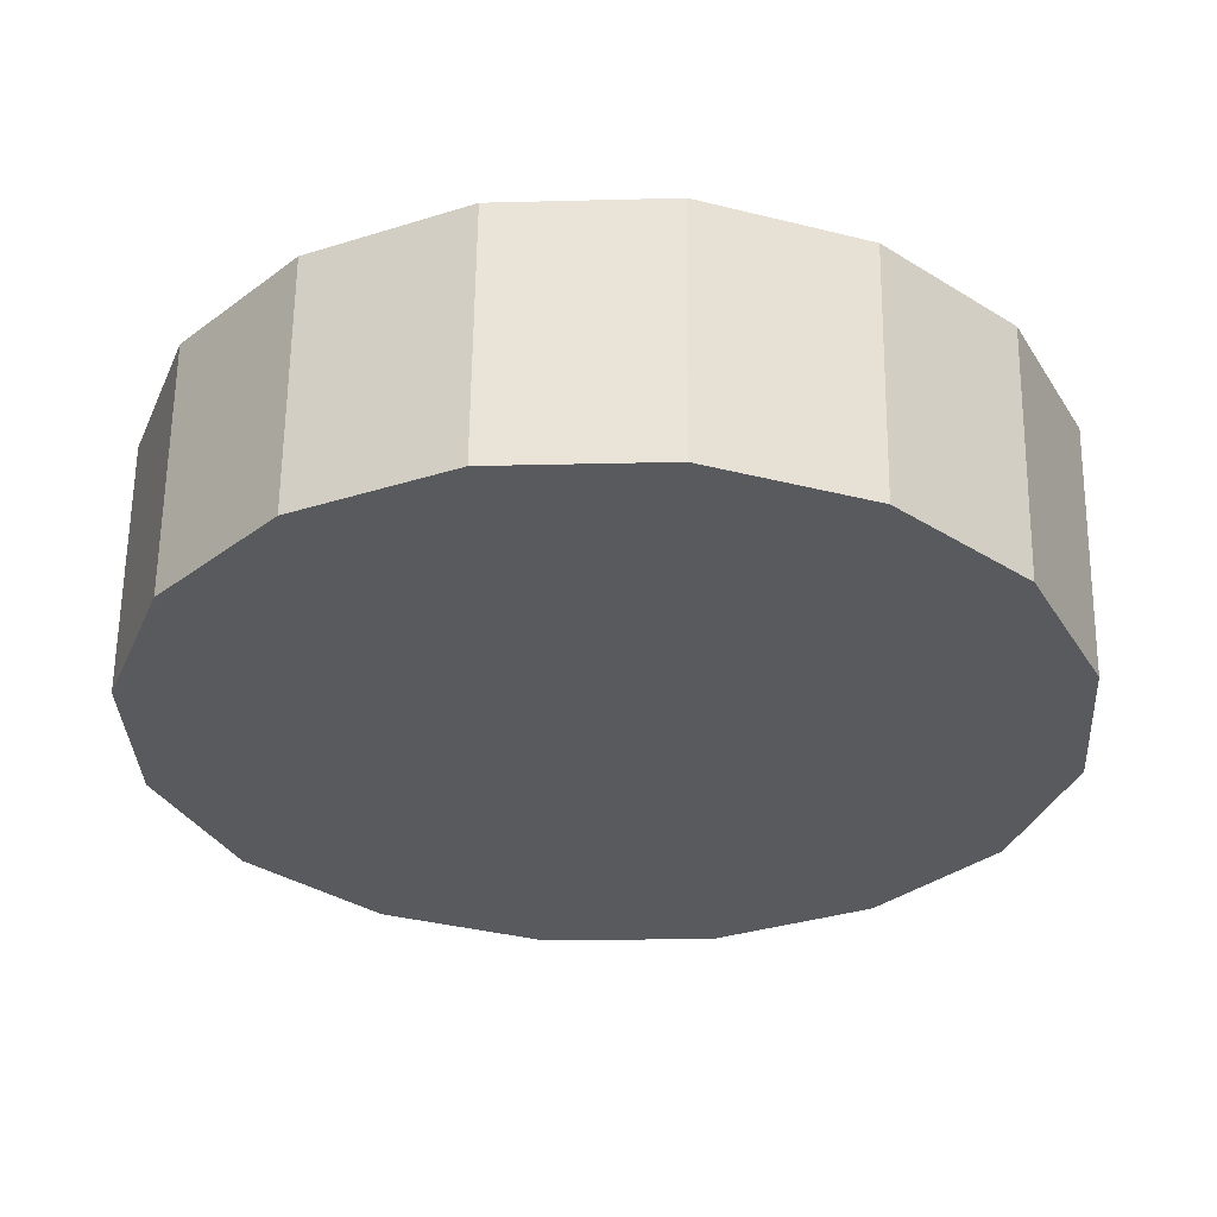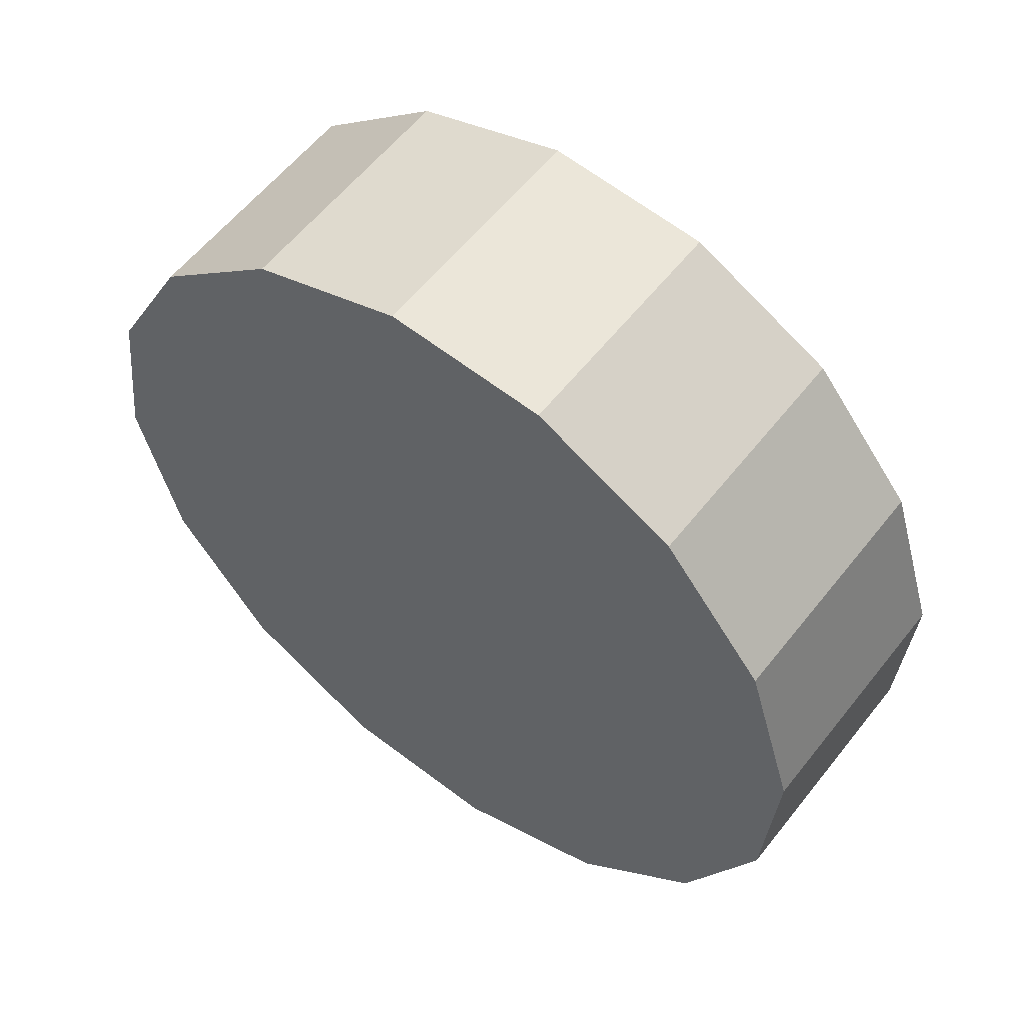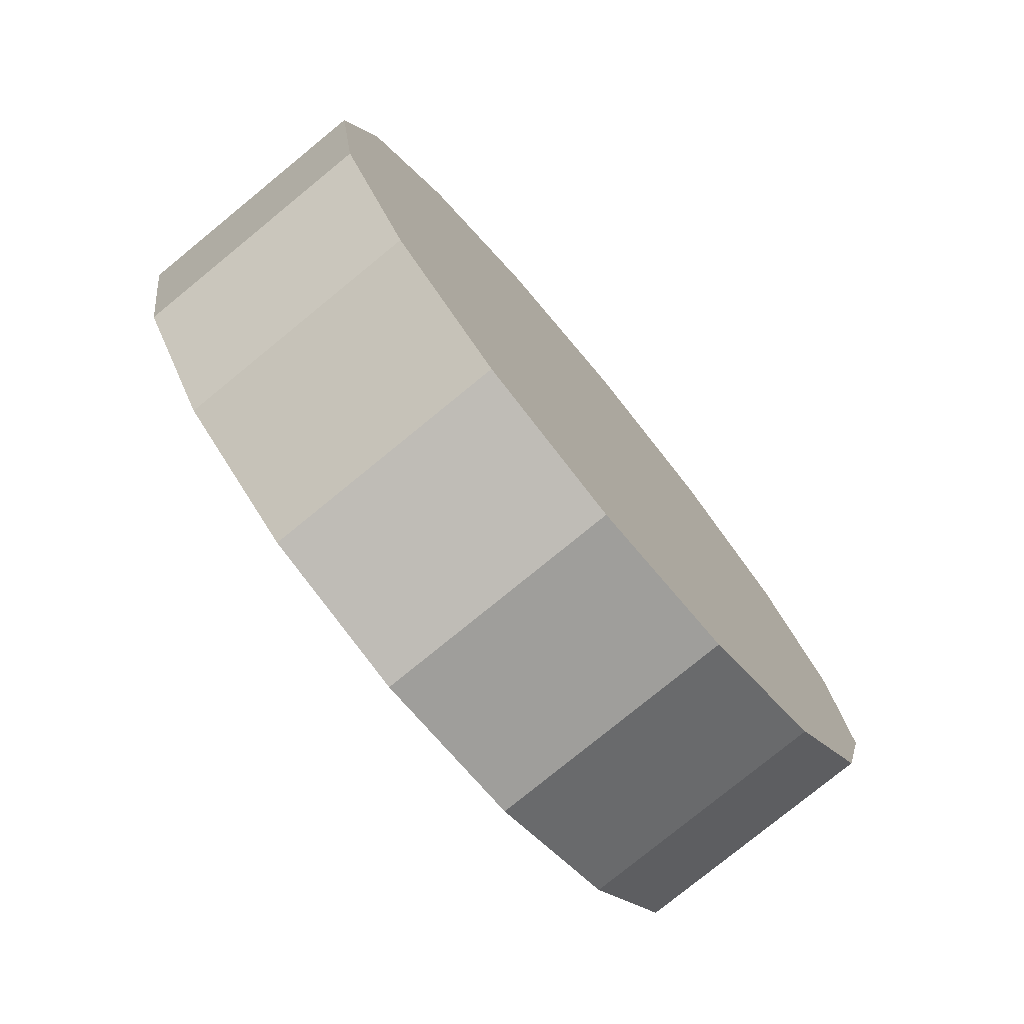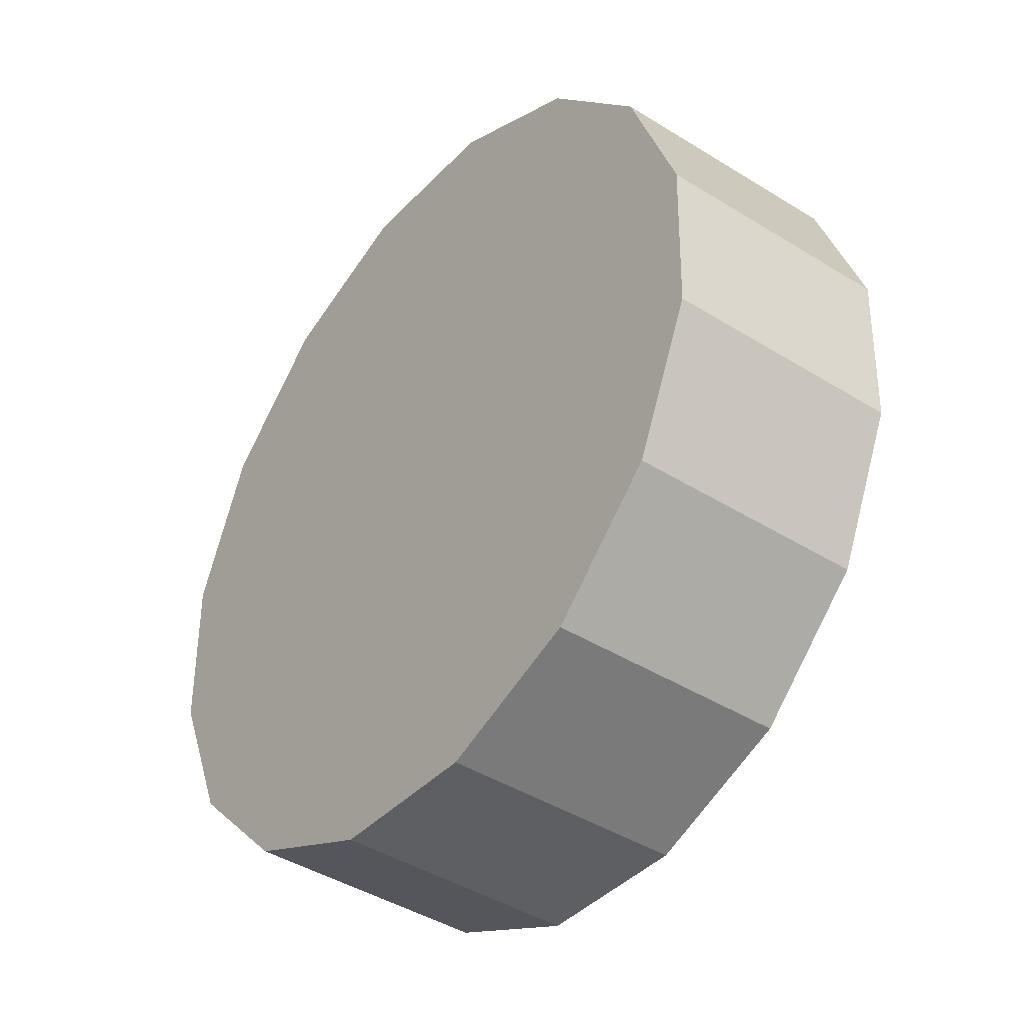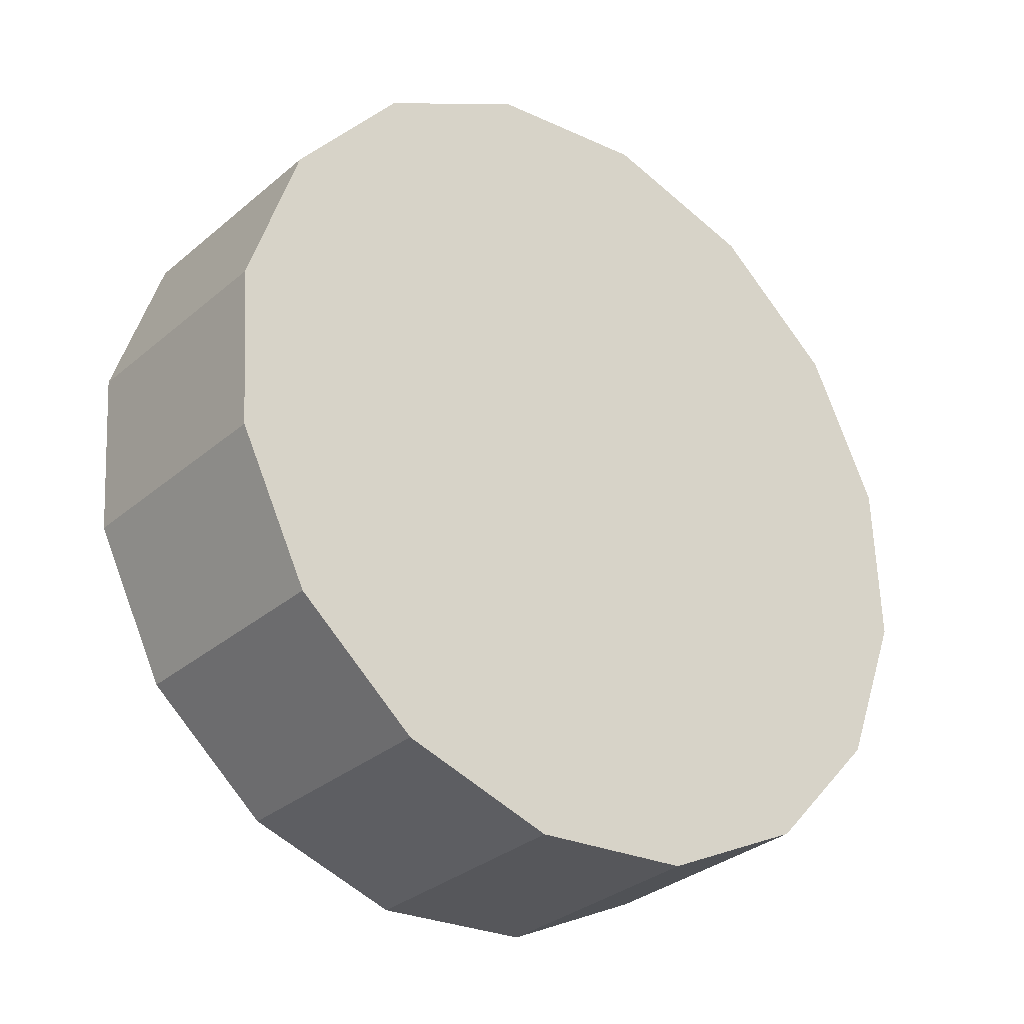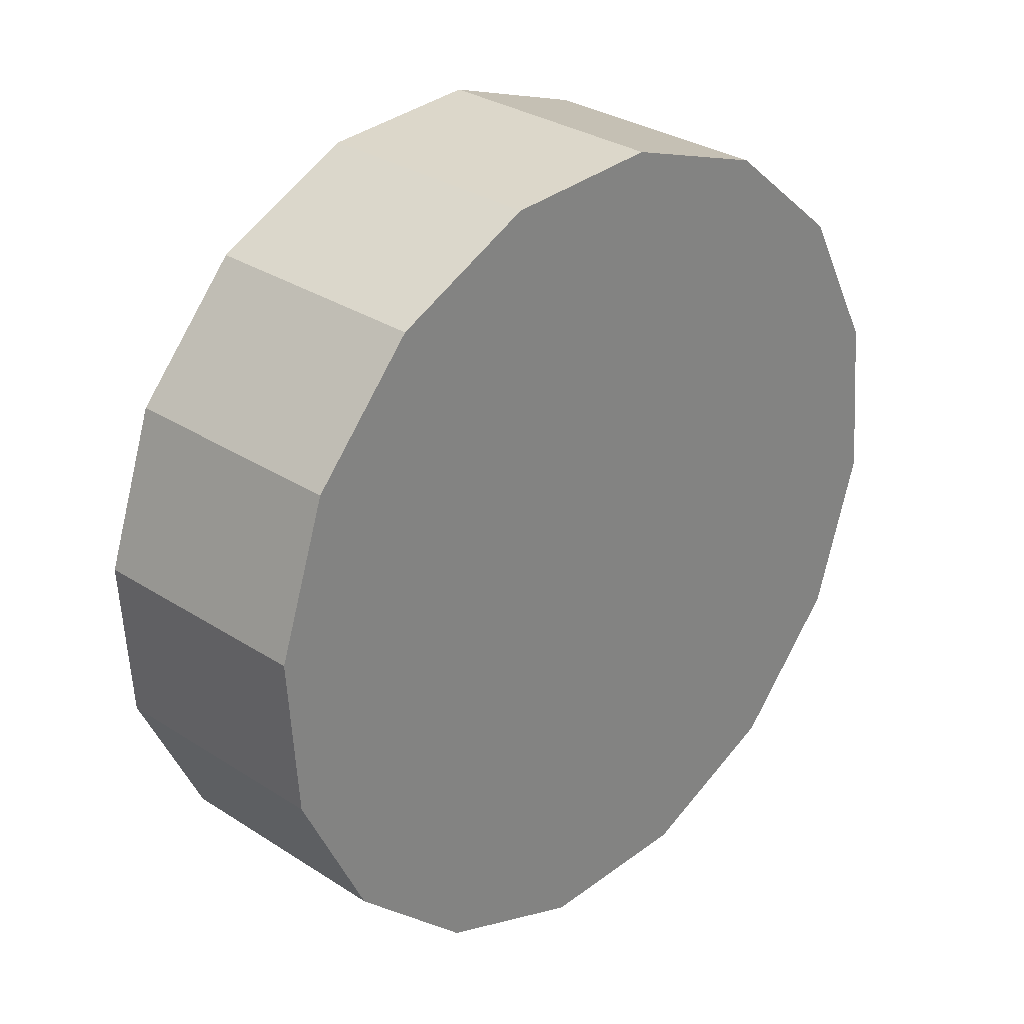
<metadata>
{"format":"obj","ext":"obj","renderer":"f3d","projection":"perspective","resolution":1024,"background":"white","views":[{"elev":24.5,"azim":43.7,"up":"+Y"},{"elev":-79.8,"azim":176.2,"up":"+Y"},{"elev":-14.5,"azim":153.7,"up":"+Y"},{"elev":59.1,"azim":142.3,"up":"+Z"},{"elev":21.2,"azim":-6.0,"up":"+Z"},{"elev":-24.3,"azim":-16.1,"up":"+Y"}]}
</metadata>
<code>
v -1.723 1.545 1.999
v -1.722 1.577 2.028
v -1.734 1.601 2.062
v -1.758 1.614 2.096
v -1.791 1.612 2.124
v -1.826 1.597 2.144
v -1.86 1.57 2.15
v -1.887 1.537 2.144
v -1.902 1.501 2.124
v -1.903 1.468 2.096
v -1.891 1.444 2.062
v -1.867 1.432 2.028
v -1.834 1.433 1.999
v -1.799 1.449 1.98
v -1.765 1.475 1.973
v -1.738 1.509 1.98
v -1.813 1.523 2.062
v -1.813 1.523 2.062
v -1.813 1.523 2.062
v -1.813 1.523 2.062
v -1.813 1.523 2.062
v -1.813 1.523 2.062
v -1.813 1.523 2.062
v -1.813 1.523 2.062
v -1.813 1.523 2.062
v -1.813 1.523 2.062
v -1.813 1.523 2.062
v -1.813 1.523 2.062
v -1.813 1.523 2.062
v -1.813 1.523 2.062
v -1.813 1.523 2.062
v -1.813 1.523 2.062
v -1.686 1.508 2.039
v -1.684 1.54 2.068
v -1.697 1.564 2.102
v -1.721 1.577 2.136
v -1.753 1.575 2.164
v -1.789 1.56 2.184
v -1.823 1.533 2.19
v -1.85 1.5 2.184
v -1.865 1.464 2.164
v -1.866 1.431 2.136
v -1.854 1.407 2.102
v -1.83 1.395 2.068
v -1.797 1.396 2.039
v -1.761 1.411 2.02
v -1.728 1.438 2.013
v -1.701 1.472 2.02
v -1.775 1.486 2.102
v -1.775 1.486 2.102
v -1.775 1.486 2.102
v -1.775 1.486 2.102
v -1.775 1.486 2.102
v -1.775 1.486 2.102
v -1.775 1.486 2.102
v -1.775 1.486 2.102
v -1.775 1.486 2.102
v -1.775 1.486 2.102
v -1.775 1.486 2.102
v -1.775 1.486 2.102
v -1.775 1.486 2.102
v -1.775 1.486 2.102
v -1.775 1.486 2.102
v -1.775 1.486 2.102
f 33 34 49
f 49 34 50
f 34 35 50
f 50 35 51
f 35 36 51
f 51 36 52
f 36 37 52
f 52 37 53
f 37 38 53
f 53 38 54
f 38 39 54
f 54 39 55
f 39 40 55
f 55 40 56
f 40 41 56
f 56 41 57
f 41 42 57
f 57 42 58
f 42 43 58
f 58 43 59
f 43 44 59
f 59 44 60
f 44 45 60
f 60 45 61
f 45 46 61
f 61 46 62
f 46 47 62
f 62 47 63
f 47 48 63
f 63 48 64
f 48 33 64
f 64 33 49
f 2 1 17
f 2 17 18
f 3 2 18
f 3 18 19
f 4 3 19
f 4 19 20
f 5 4 20
f 5 20 21
f 6 5 21
f 6 21 22
f 7 6 22
f 7 22 23
f 8 7 23
f 8 23 24
f 9 8 24
f 9 24 25
f 10 9 25
f 10 25 26
f 11 10 26
f 11 26 27
f 12 11 27
f 12 27 28
f 13 12 28
f 13 28 29
f 14 13 29
f 14 29 30
f 15 14 30
f 15 30 31
f 16 15 31
f 16 31 32
f 1 16 32
f 1 32 17
f 49 50 17
f 17 50 18
f 50 51 18
f 18 51 19
f 51 52 19
f 19 52 20
f 52 53 20
f 20 53 21
f 53 54 21
f 21 54 22
f 54 55 22
f 22 55 23
f 55 56 23
f 23 56 24
f 56 57 24
f 24 57 25
f 57 58 25
f 25 58 26
f 58 59 26
f 26 59 27
f 59 60 27
f 27 60 28
f 60 61 28
f 28 61 29
f 61 62 29
f 29 62 30
f 62 63 30
f 30 63 31
f 63 64 31
f 31 64 32
f 64 49 32
f 32 49 17
f 1 2 33
f 33 2 34
f 2 3 34
f 34 3 35
f 3 4 35
f 35 4 36
f 4 5 36
f 36 5 37
f 5 6 37
f 37 6 38
f 6 7 38
f 38 7 39
f 7 8 39
f 39 8 40
f 8 9 40
f 40 9 41
f 9 10 41
f 41 10 42
f 10 11 42
f 42 11 43
f 11 12 43
f 43 12 44
f 12 13 44
f 44 13 45
f 13 14 45
f 45 14 46
f 14 15 46
f 46 15 47
f 15 16 47
f 47 16 48
f 16 1 48
f 48 1 33

</code>
